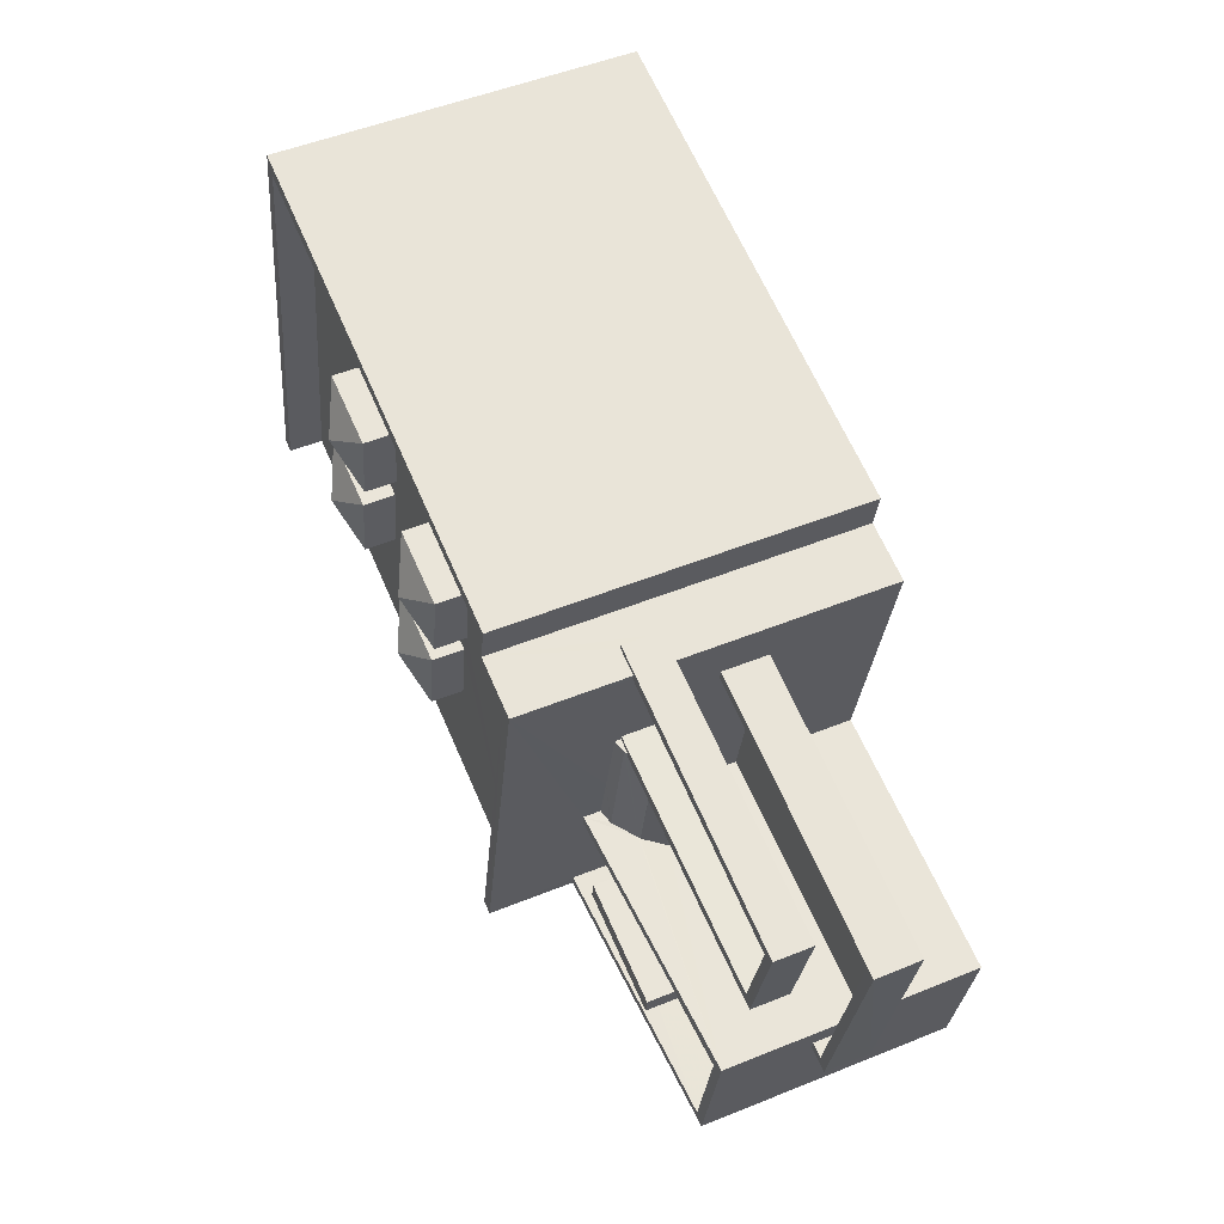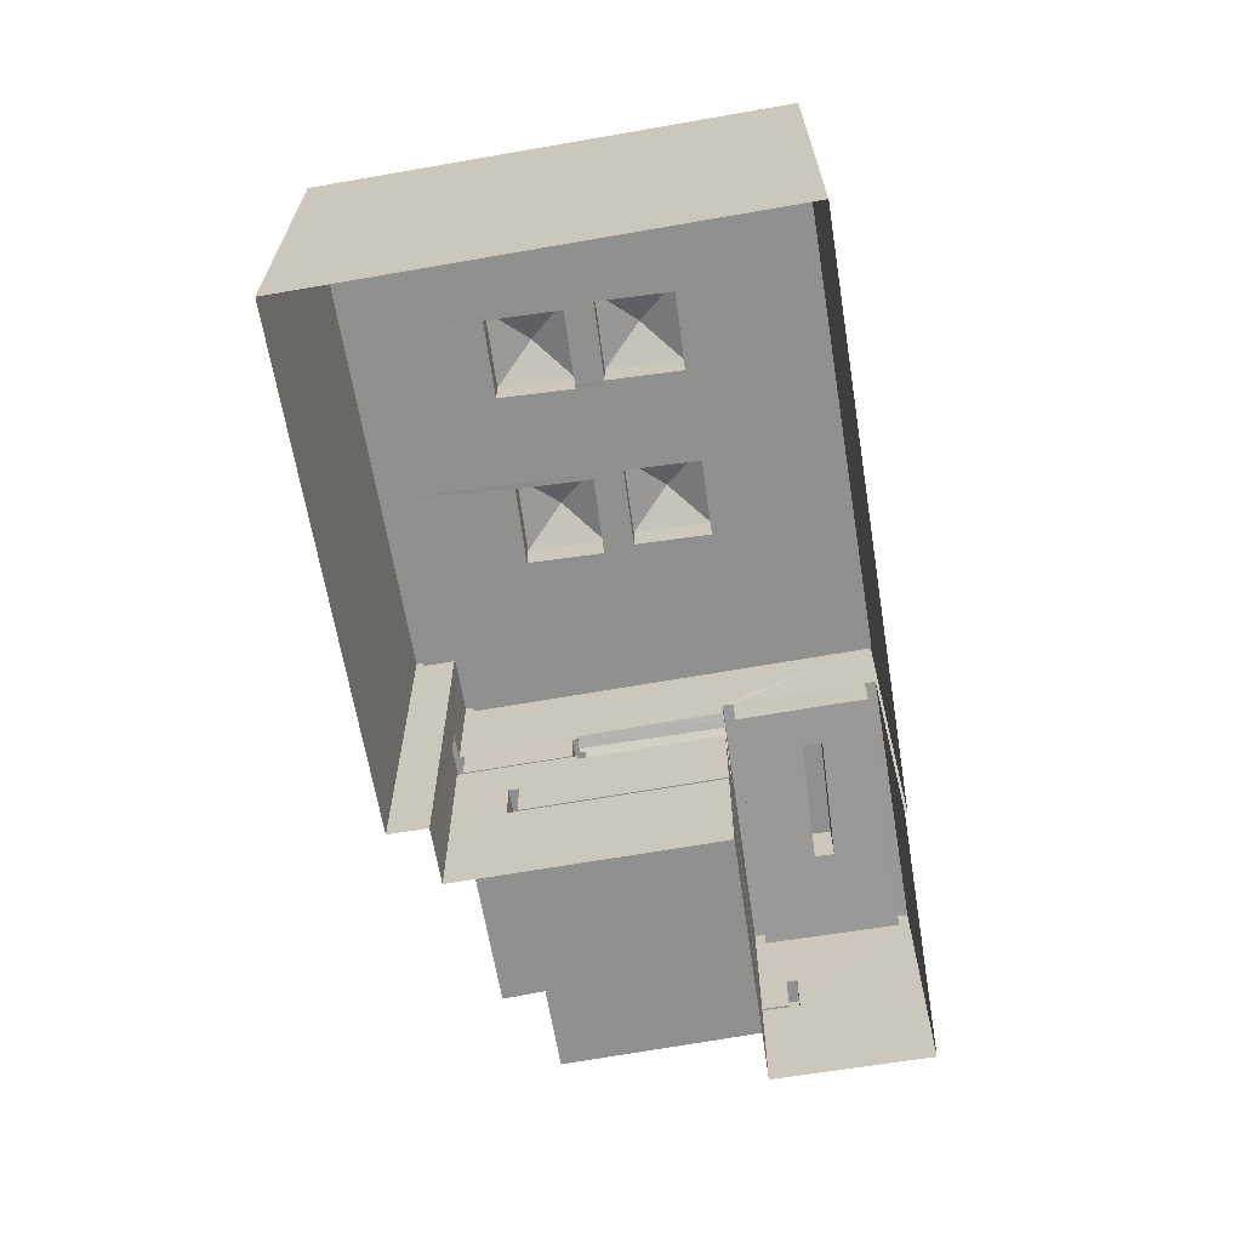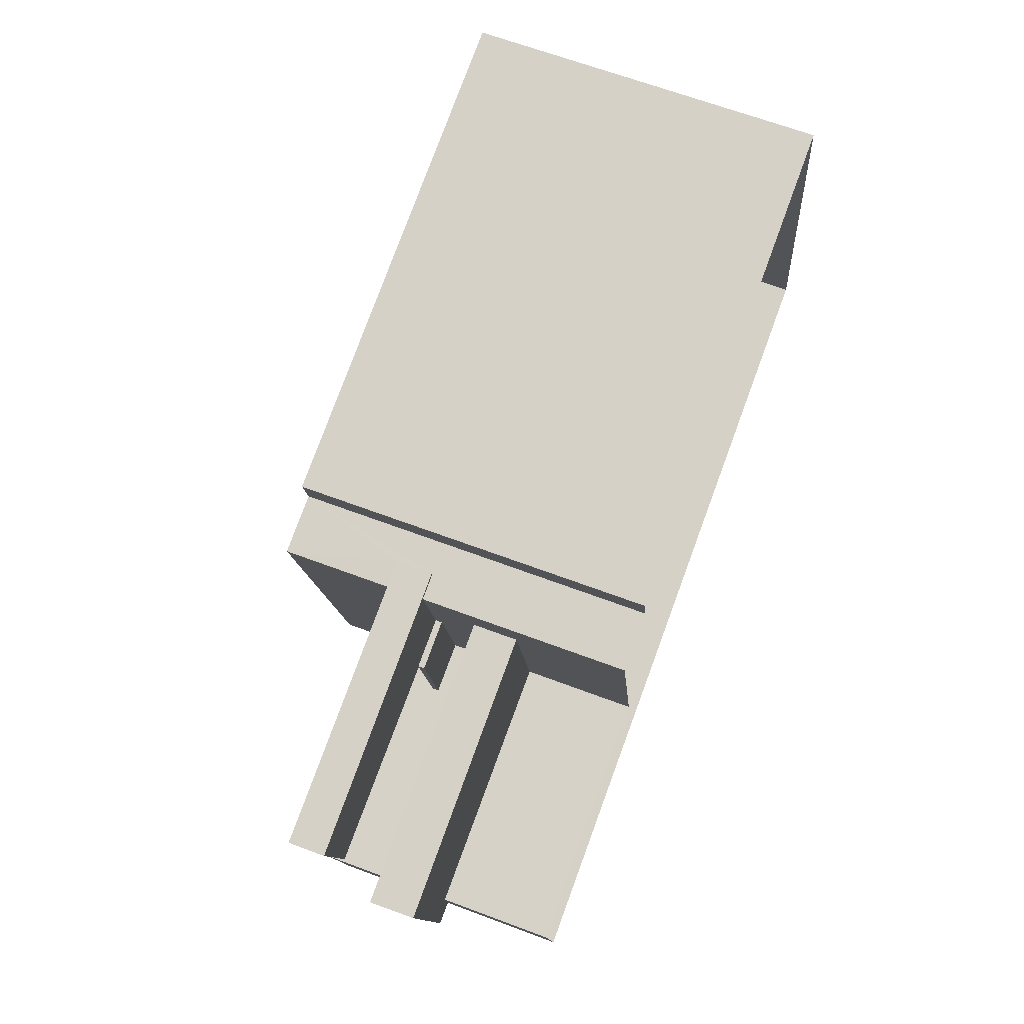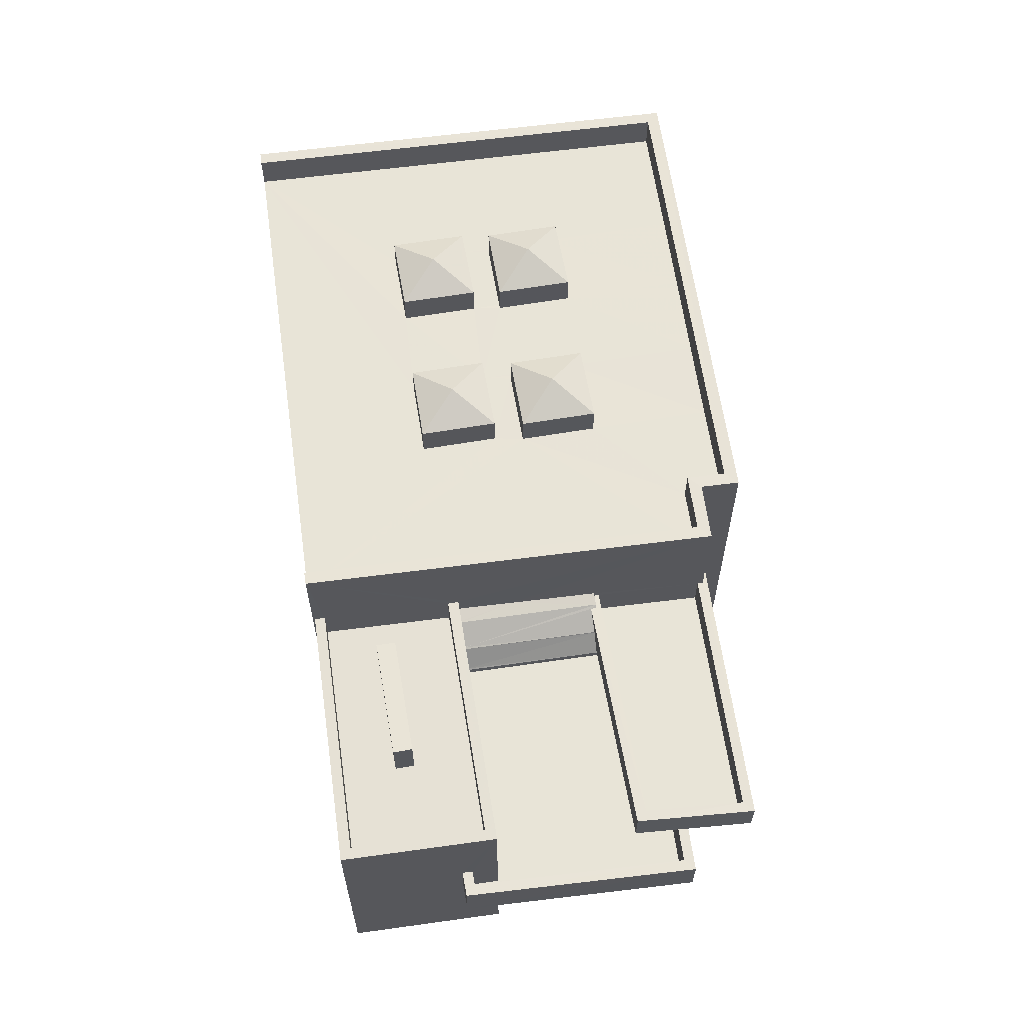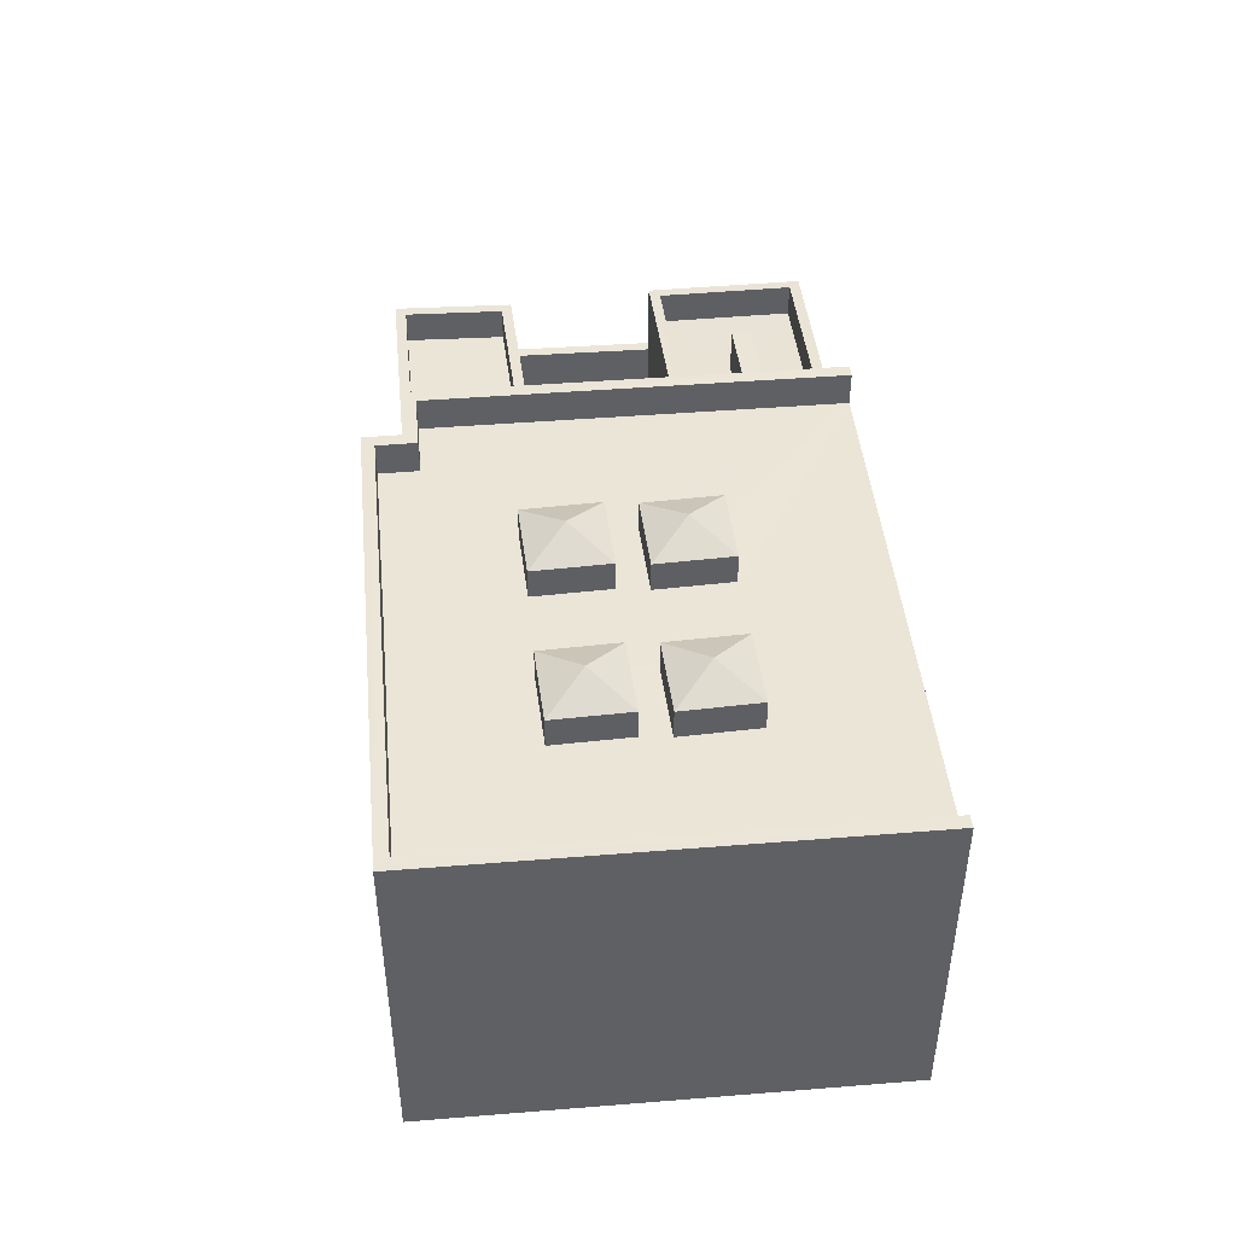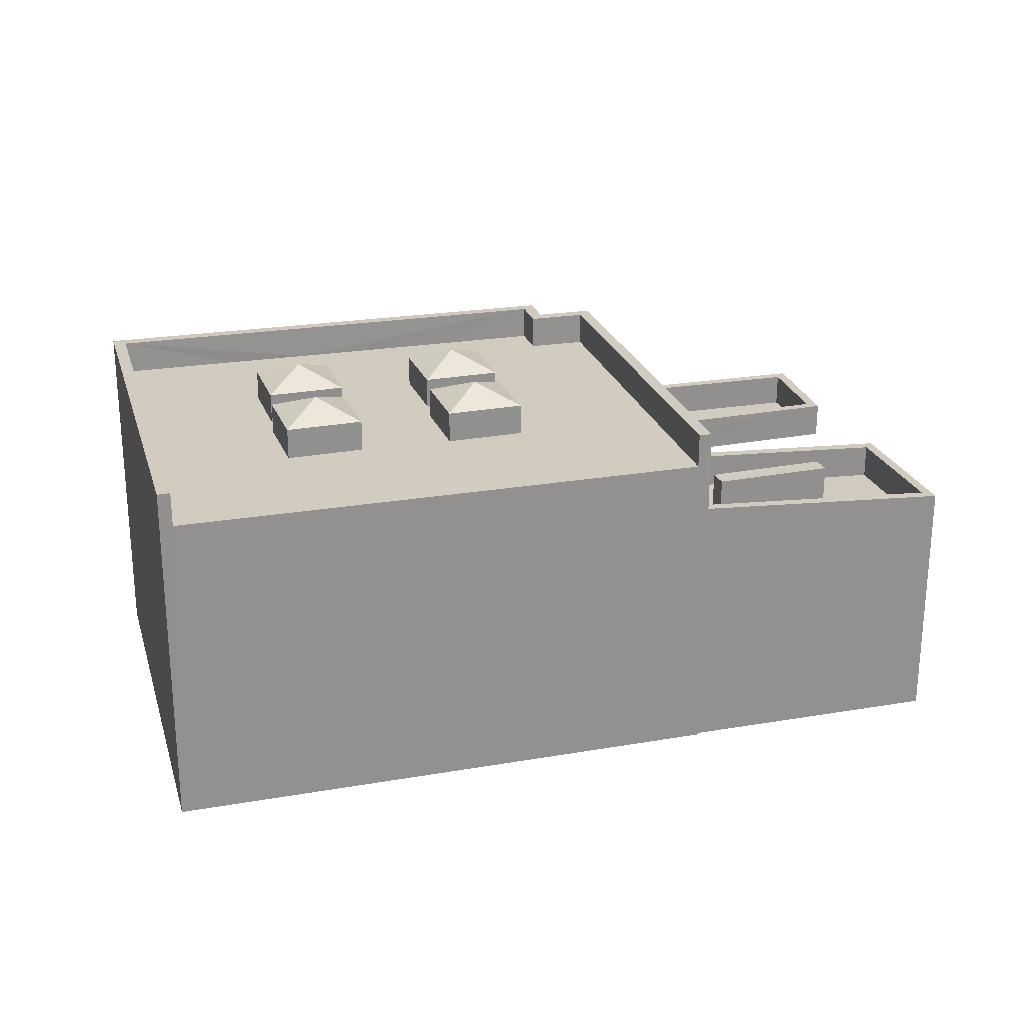
<metadata>
{"format":"obj","ext":"obj","renderer":"f3d","projection":"perspective","resolution":1024,"background":"white","views":[{"elev":51.3,"azim":66.3,"up":"+Y"},{"elev":-65.5,"azim":-91.5,"up":"+Z"},{"elev":66.3,"azim":110.6,"up":"+Y"},{"elev":61.3,"azim":71.0,"up":"+Z"},{"elev":45.8,"azim":-106.7,"up":"+Z"},{"elev":23.8,"azim":-26.9,"up":"+Z"}]}
</metadata>
<code>
v -8.912e+04 -9.971e+04 7.621
v -8.912e+04 -9.971e+04 7.621
v -8.912e+04 -9.972e+04 7.622
v -8.912e+04 -9.971e+04 7.621
v -8.913e+04 -9.971e+04 7.622
v -8.914e+04 -9.972e+04 7.623
v -8.912e+04 -9.972e+04 7.621
v -8.912e+04 -9.972e+04 7.622
v -8.912e+04 -9.972e+04 7.622
v -8.912e+04 -9.972e+04 7.622
v -8.912e+04 -9.972e+04 12.48
v -8.912e+04 -9.971e+04 12.49
v -8.912e+04 -9.971e+04 12.49
v -8.912e+04 -9.971e+04 12.48
v -8.912e+04 -9.971e+04 12.49
v -8.912e+04 -9.971e+04 12.49
v -8.912e+04 -9.971e+04 12.49
v -8.912e+04 -9.971e+04 12.49
v -8.912e+04 -9.972e+04 12.34
v -8.912e+04 -9.971e+04 12.34
v -8.912e+04 -9.971e+04 12.34
v -8.912e+04 -9.972e+04 12.34
v -8.912e+04 -9.972e+04 10.31
v -8.912e+04 -9.971e+04 10.31
v -8.912e+04 -9.972e+04 10.31
v -8.912e+04 -9.972e+04 10.31
v -8.912e+04 -9.972e+04 10.31
v -8.912e+04 -9.971e+04 10.3
v -8.913e+04 -9.971e+04 15.77
v -8.913e+04 -9.971e+04 16.2
v -8.913e+04 -9.971e+04 15.77
v -8.913e+04 -9.971e+04 15.77
v -8.913e+04 -9.971e+04 16.2
v -8.913e+04 -9.971e+04 15.77
v -8.913e+04 -9.971e+04 15.77
v -8.913e+04 -9.971e+04 15.78
v -8.913e+04 -9.972e+04 16.2
v -8.913e+04 -9.971e+04 15.78
v -8.913e+04 -9.971e+04 15.05
v -8.913e+04 -9.971e+04 15.05
v -8.914e+04 -9.972e+04 15.05
v -8.913e+04 -9.971e+04 15.05
v -8.912e+04 -9.972e+04 15.05
v -8.913e+04 -9.972e+04 15.05
v -8.913e+04 -9.971e+04 15.05
v -8.913e+04 -9.971e+04 15.05
v -8.913e+04 -9.971e+04 15.05
v -8.912e+04 -9.971e+04 15.05
v -8.912e+04 -9.971e+04 15.05
v -8.913e+04 -9.971e+04 15.05
v -8.912e+04 -9.971e+04 15.05
v -8.913e+04 -9.971e+04 15.05
v -8.913e+04 -9.971e+04 15.05
v -8.913e+04 -9.972e+04 15.05
v -8.913e+04 -9.971e+04 15.05
v -8.913e+04 -9.971e+04 15.05
v -8.913e+04 -9.971e+04 15.05
v -8.913e+04 -9.971e+04 15.05
v -8.913e+04 -9.972e+04 15.05
v -8.913e+04 -9.972e+04 15.05
v -8.913e+04 -9.972e+04 15.05
v -8.913e+04 -9.972e+04 15.05
v -8.912e+04 -9.971e+04 11.35
v -8.912e+04 -9.971e+04 11.36
v -8.912e+04 -9.971e+04 11.36
v -8.912e+04 -9.971e+04 11.35
v -8.912e+04 -9.972e+04 11.36
v -8.912e+04 -9.972e+04 11.36
v -8.912e+04 -9.972e+04 11.36
v -8.912e+04 -9.972e+04 11.36
v -8.913e+04 -9.972e+04 15.78
v -8.913e+04 -9.972e+04 16.2
v -8.913e+04 -9.972e+04 15.78
v -8.913e+04 -9.972e+04 15.78
v -8.913e+04 -9.972e+04 15.78
v -8.913e+04 -9.971e+04 15.77
v -8.913e+04 -9.971e+04 15.85
v -8.914e+04 -9.972e+04 15.85
v -8.914e+04 -9.972e+04 15.85
v -8.913e+04 -9.971e+04 15.85
v -8.912e+04 -9.971e+04 15.85
v -8.912e+04 -9.971e+04 15.85
v -8.912e+04 -9.971e+04 15.85
v -8.912e+04 -9.972e+04 15.85
v -8.912e+04 -9.972e+04 15.85
v -8.912e+04 -9.971e+04 15.85
v -8.912e+04 -9.971e+04 15.85
v -8.912e+04 -9.971e+04 15.85
v -8.912e+04 -9.971e+04 13.39
v -8.912e+04 -9.971e+04 13.34
v -8.912e+04 -9.971e+04 13.34
v -8.912e+04 -9.972e+04 12.99
v -8.912e+04 -9.971e+04 12.97
v -8.912e+04 -9.972e+04 12.97
v -8.912e+04 -9.972e+04 12.49
v -8.913e+04 -9.972e+04 15.78
v -8.912e+04 -9.971e+04 13.47
v -8.912e+04 -9.971e+04 13.39
v -8.913e+04 -9.971e+04 15.77
v -8.912e+04 -9.971e+04 10.36
v -8.912e+04 -9.972e+04 10.36
v -8.912e+04 -9.971e+04 10.35
v -8.912e+04 -9.972e+04 10.36
v -8.912e+04 -9.972e+04 10.36
v -8.912e+04 -9.972e+04 10.36
v -8.912e+04 -9.972e+04 13.91
v -8.912e+04 -9.972e+04 13.91
v -8.912e+04 -9.972e+04 13.91
v -8.912e+04 -9.972e+04 13.91
v -8.912e+04 -9.972e+04 12.52
v -8.912e+04 -9.971e+04 12.95
v -8.912e+04 -9.972e+04 13.39
v -8.913e+04 -9.971e+04 15.77
v -8.912e+04 -9.971e+04 13.34
v -8.913e+04 -9.972e+04 15.78
v -8.913e+04 -9.971e+04 15.05
v -8.913e+04 -9.971e+04 15.05
v -8.913e+04 -9.971e+04 15.05
v -8.913e+04 -9.971e+04 15.05
v -8.912e+04 -9.972e+04 13.48
v -8.912e+04 -9.972e+04 13.4
v -8.912e+04 -9.972e+04 13.48
v -8.912e+04 -9.972e+04 13.87
v -8.912e+04 -9.972e+04 13.51
v -8.912e+04 -9.972e+04 13.87
v -8.912e+04 -9.972e+04 13.49
v -8.912e+04 -9.972e+04 13.87
v -8.912e+04 -9.972e+04 13.49
v -8.912e+04 -9.972e+04 13.51
v -8.912e+04 -9.972e+04 13.87
v -8.912e+04 -9.972e+04 12.71
v -8.912e+04 -9.972e+04 12.84
v -8.912e+04 -9.972e+04 12.71
v -8.912e+04 -9.972e+04 13.07
v -8.912e+04 -9.972e+04 13.02
v -8.912e+04 -9.972e+04 13.07
v -8.912e+04 -9.971e+04 12.54
v -8.912e+04 -9.972e+04 12.53
v -8.912e+04 -9.971e+04 12.53
v -8.912e+04 -9.971e+04 12.54
v -8.912e+04 -9.971e+04 13.34
v -8.912e+04 -9.971e+04 13.34
v -8.912e+04 -9.971e+04 13.34
v -8.912e+04 -9.971e+04 13.33
v -8.912e+04 -9.971e+04 13.33
v -8.912e+04 -9.972e+04 13.33
v -8.912e+04 -9.971e+04 13.34
v -8.912e+04 -9.972e+04 13.33
v -8.912e+04 -9.971e+04 13.34
v -8.912e+04 -9.972e+04 12.84
v -8.912e+04 -9.972e+04 12.71
v -8.912e+04 -9.972e+04 13.02
v -8.912e+04 -9.972e+04 13.07
f 1 2 3
f 4 1 5
f 5 1 6
f 3 7 8
f 9 6 10
f 10 3 8
f 1 3 6
f 6 3 10
f 11 12 13
f 14 11 13
f 14 15 16
f 13 17 15
f 16 15 18
f 14 13 15
f 19 20 21
f 19 22 20
f 23 24 25
f 26 25 27
f 27 25 28
f 25 24 28
f 29 30 31
f 32 33 34
f 31 30 35
f 36 37 38
f 39 40 41
f 42 40 39
f 41 43 44
f 45 46 47
f 48 49 50
f 51 52 43
f 50 53 48
f 48 52 51
f 46 54 47
f 55 56 57
f 46 56 54
f 52 58 59
f 48 53 52
f 39 41 60
f 59 61 43
f 41 62 60
f 54 55 62
f 44 54 62
f 61 44 43
f 44 62 41
f 52 59 43
f 56 55 54
f 63 64 65
f 64 63 66
f 67 68 69
f 70 67 69
f 68 66 63
f 68 63 69
f 71 72 73
f 74 37 36
f 75 37 74
f 76 33 32
f 77 78 79
f 80 78 77
f 81 80 82
f 83 84 85
f 86 87 83
f 83 85 88
f 86 83 88
f 81 82 86
f 82 87 86
f 80 77 82
f 89 90 91
f 89 92 90
f 90 92 93
f 92 94 93
f 13 12 21
f 12 19 21
f 12 95 19
f 73 72 96
f 97 89 98
f 99 30 29
f 20 13 21
f 20 17 13
f 100 101 102
f 102 101 103
f 100 104 101
f 103 101 105
f 106 107 108
f 109 106 108
f 110 12 111
f 110 95 12
f 112 92 89
f 113 33 76
f 114 98 89
f 91 114 89
f 115 72 71
f 59 58 116
f 59 116 54
f 53 50 117
f 54 117 47
f 117 50 47
f 116 117 54
f 55 57 118
f 55 118 39
f 46 45 119
f 39 119 42
f 119 45 42
f 118 119 39
f 120 121 122
f 35 30 99
f 123 124 125
f 125 124 126
f 127 128 129
f 130 127 129
f 124 128 126
f 129 128 124
f 131 132 133
f 133 132 134
f 135 136 134
f 132 135 134
f 96 72 115
f 34 33 113
f 97 122 89
f 122 121 112
f 122 112 89
f 94 111 93
f 94 110 111
f 137 138 139
f 137 140 138
f 141 142 143
f 143 144 141
f 144 145 146
f 114 91 147
f 146 148 90
f 90 148 91
f 91 148 147
f 149 145 143
f 145 148 146
f 144 143 145
f 38 37 75
f 132 131 150
f 131 151 150
f 135 152 136
f 136 152 153
f 150 151 153
f 152 150 153
f 67 27 68
f 67 26 27
f 92 125 126
f 126 101 19
f 120 125 121
f 19 104 22
f 19 101 104
f 125 112 121
f 112 125 92
f 92 126 94
f 94 126 110
f 95 126 19
f 110 126 95
f 35 99 57
f 35 57 56
f 99 118 57
f 54 71 73
f 54 44 71
f 8 7 26
f 26 128 8
f 128 67 126
f 126 70 101
f 25 26 7
f 101 70 105
f 128 26 67
f 67 70 126
f 152 135 108
f 107 152 108
f 77 41 40
f 77 79 41
f 4 86 1
f 4 81 86
f 49 82 50
f 50 82 47
f 47 82 45
f 45 82 77
f 42 45 77
f 42 77 40
f 66 68 27
f 28 66 27
f 128 10 8
f 128 127 10
f 118 99 29
f 119 118 29
f 143 88 149
f 140 137 149
f 10 127 9
f 125 88 85
f 9 127 85
f 136 153 123
f 120 122 125
f 134 136 130
f 114 147 98
f 140 149 147
f 97 88 122
f 98 147 97
f 123 125 85
f 127 130 85
f 149 88 97
f 122 88 125
f 130 136 123
f 147 149 97
f 130 123 85
f 151 131 124
f 131 133 129
f 124 131 129
f 24 66 28
f 24 64 66
f 100 102 63
f 65 100 63
f 46 31 35
f 56 46 35
f 83 51 43
f 84 83 43
f 138 147 148
f 138 140 147
f 90 93 146
f 146 12 11
f 146 111 12
f 93 111 146
f 18 141 16
f 18 142 141
f 109 150 106
f 109 132 150
f 83 48 51
f 83 87 48
f 53 113 76
f 52 53 76
f 70 69 103
f 105 70 103
f 134 130 129
f 133 134 129
f 55 38 75
f 62 55 75
f 87 49 48
f 87 82 49
f 23 7 3
f 23 25 7
f 61 115 71
f 44 61 71
f 144 146 11
f 14 144 11
f 124 153 151
f 124 123 153
f 81 5 80
f 81 4 5
f 119 29 31
f 46 119 31
f 15 17 65
f 2 15 24
f 2 24 3
f 20 22 104
f 17 20 65
f 3 24 23
f 100 20 104
f 15 64 24
f 64 15 65
f 65 20 100
f 59 73 96
f 59 54 73
f 6 78 80
f 5 6 80
f 145 137 139
f 145 149 137
f 117 32 34
f 117 116 32
f 16 144 14
f 16 141 144
f 60 74 36
f 39 60 36
f 59 96 115
f 61 59 115
f 106 152 107
f 106 150 152
f 135 132 109
f 108 135 109
f 53 34 113
f 53 117 34
f 6 9 43
f 43 9 85
f 78 6 41
f 78 41 79
f 43 85 84
f 41 6 43
f 39 36 38
f 55 39 38
f 62 75 74
f 60 62 74
f 143 142 88
f 88 142 86
f 2 1 18
f 15 2 18
f 18 1 86
f 142 18 86
f 148 139 138
f 148 145 139
f 76 32 58
f 76 58 52
f 32 116 58
f 69 102 103
f 69 63 102

</code>
